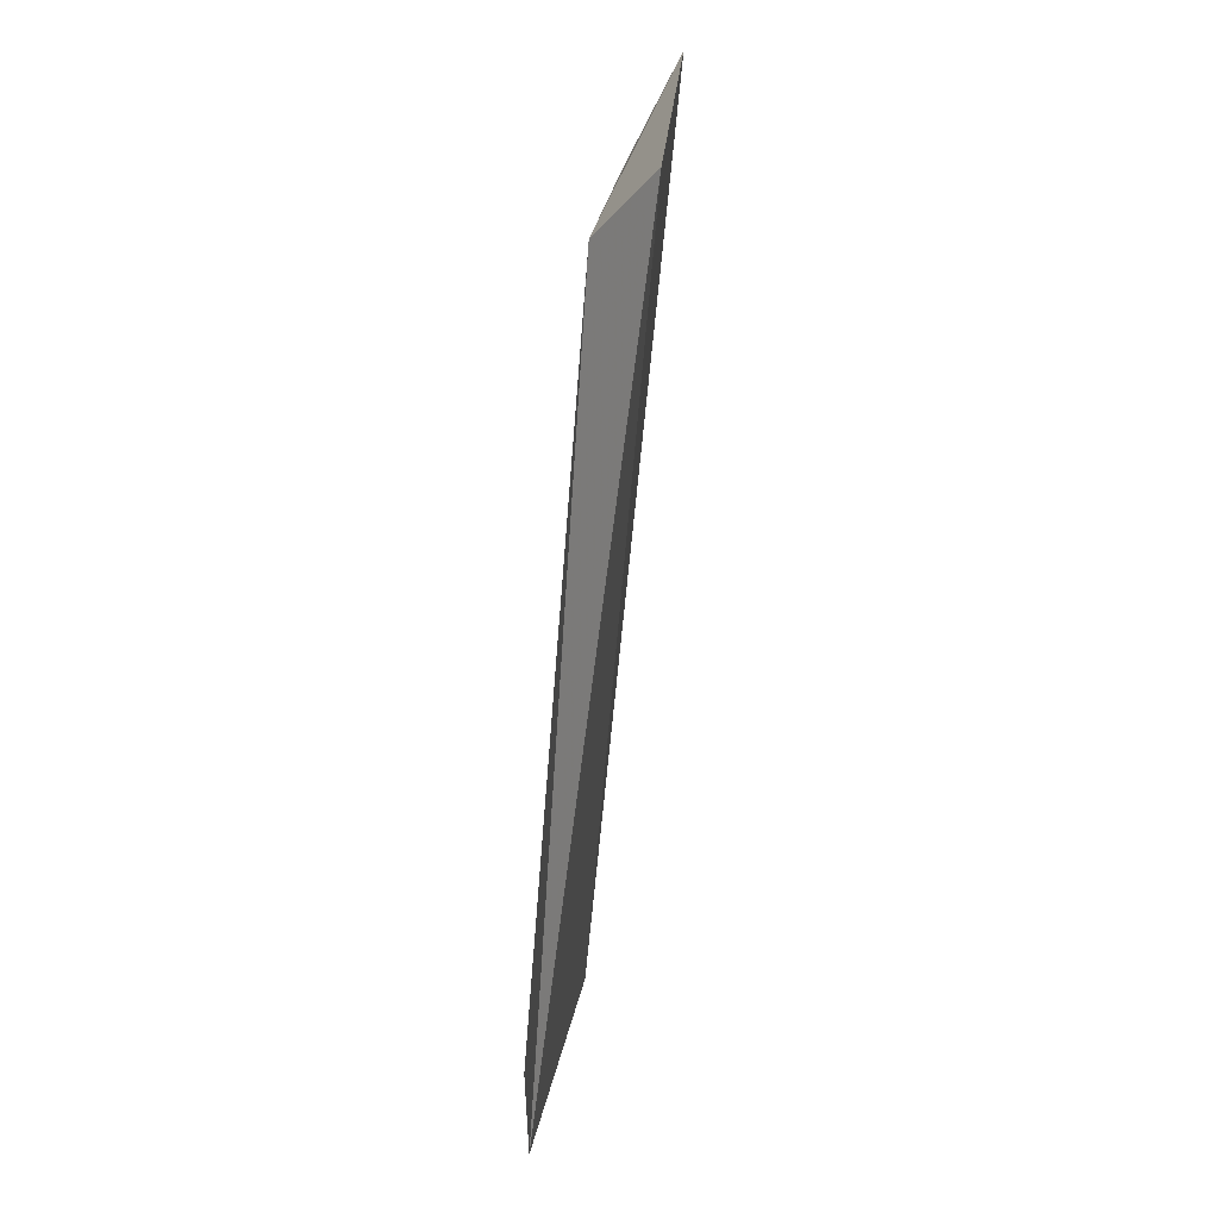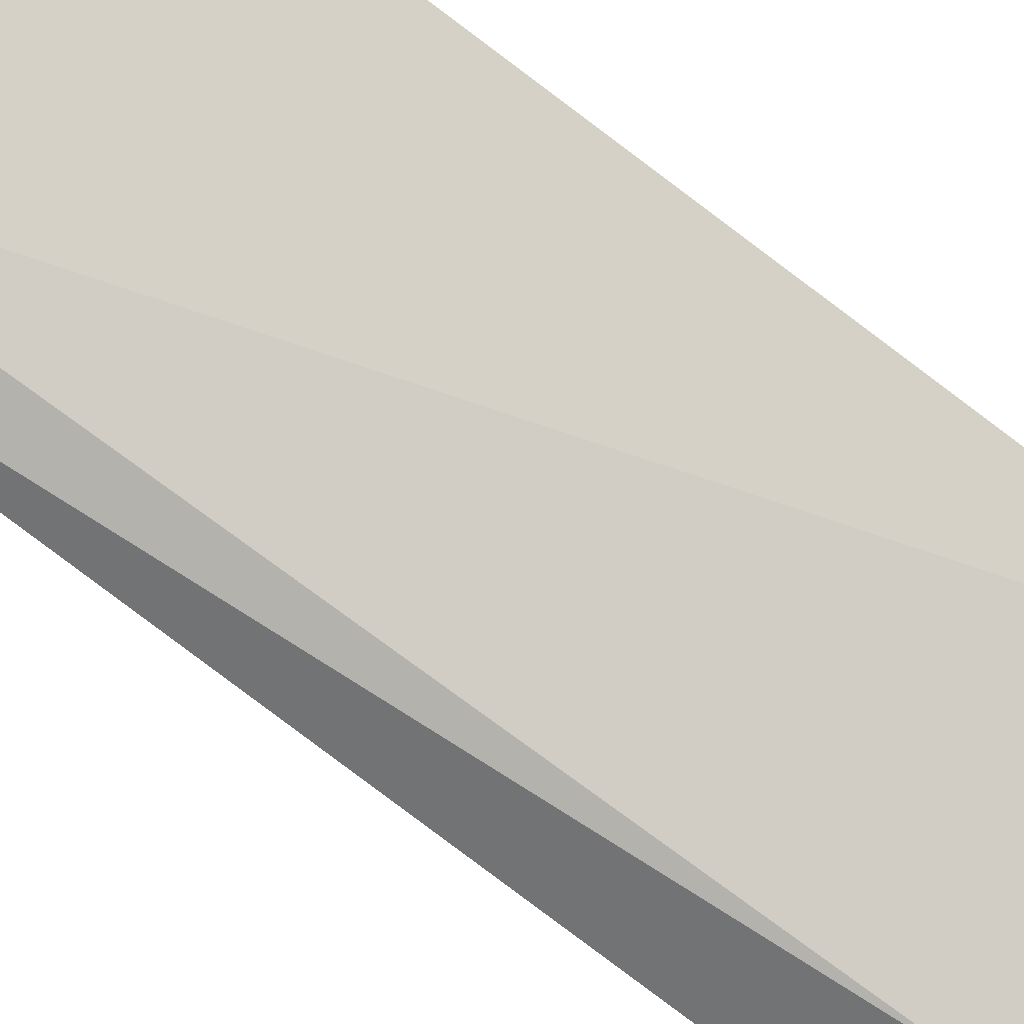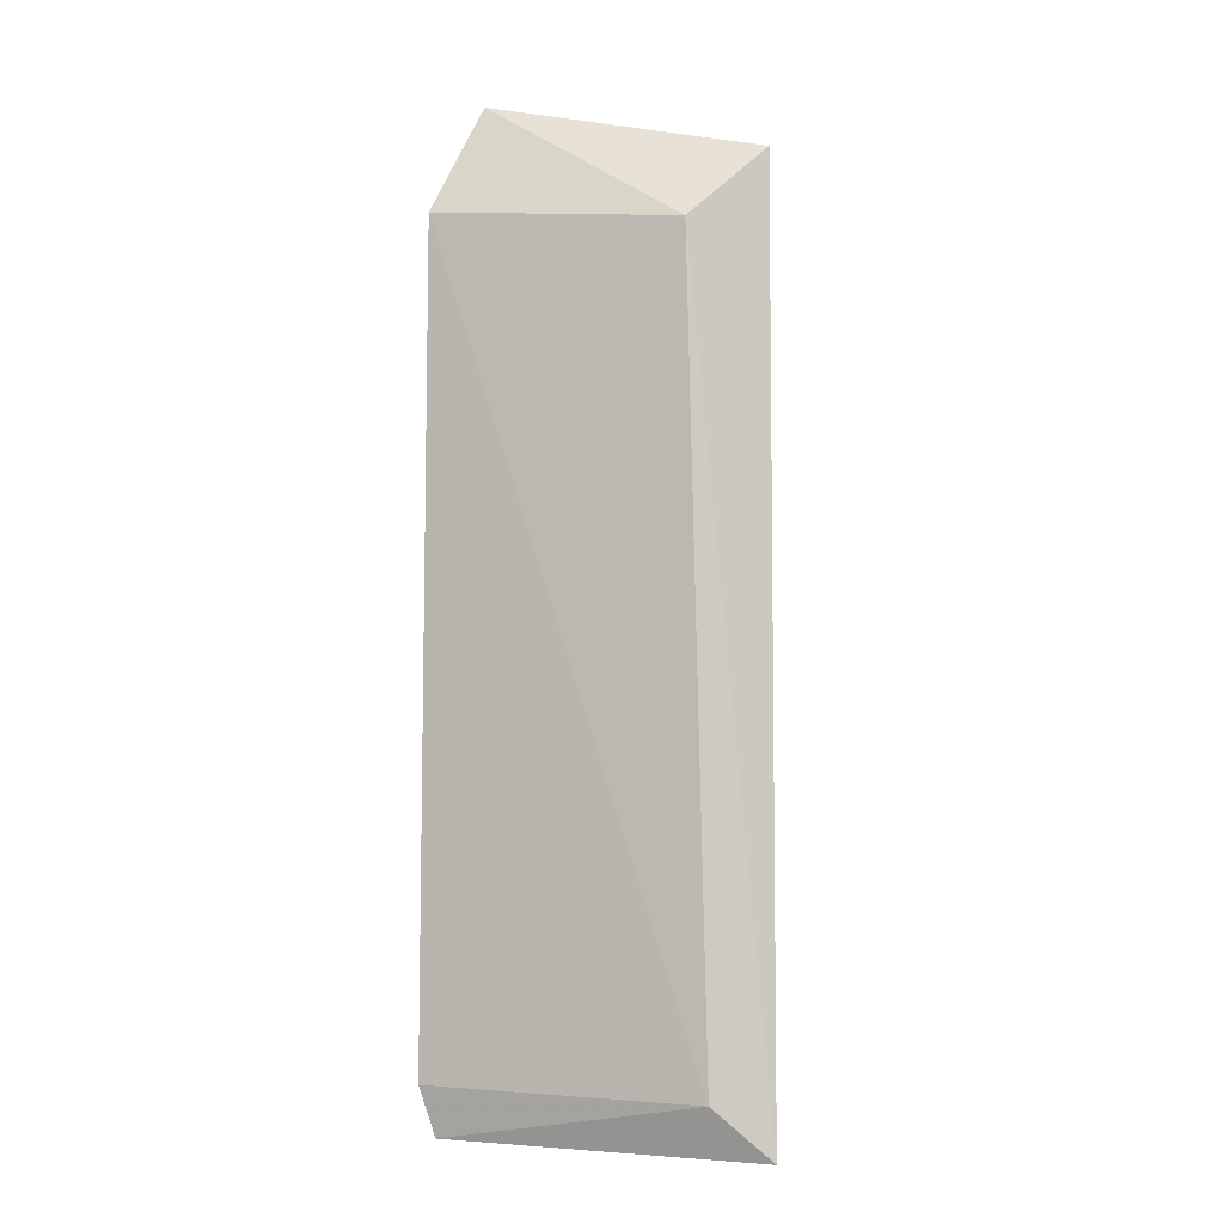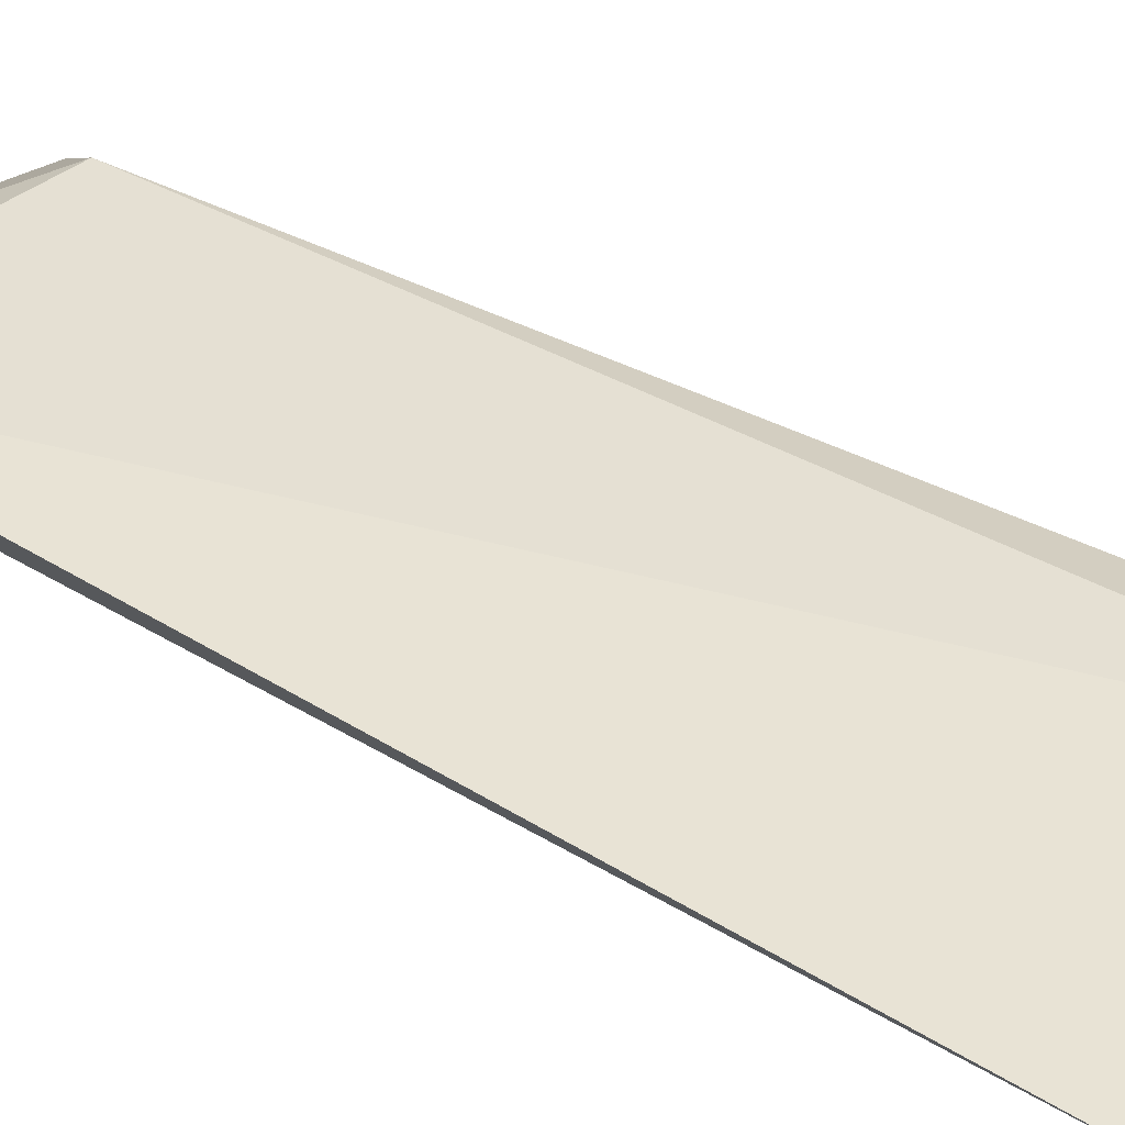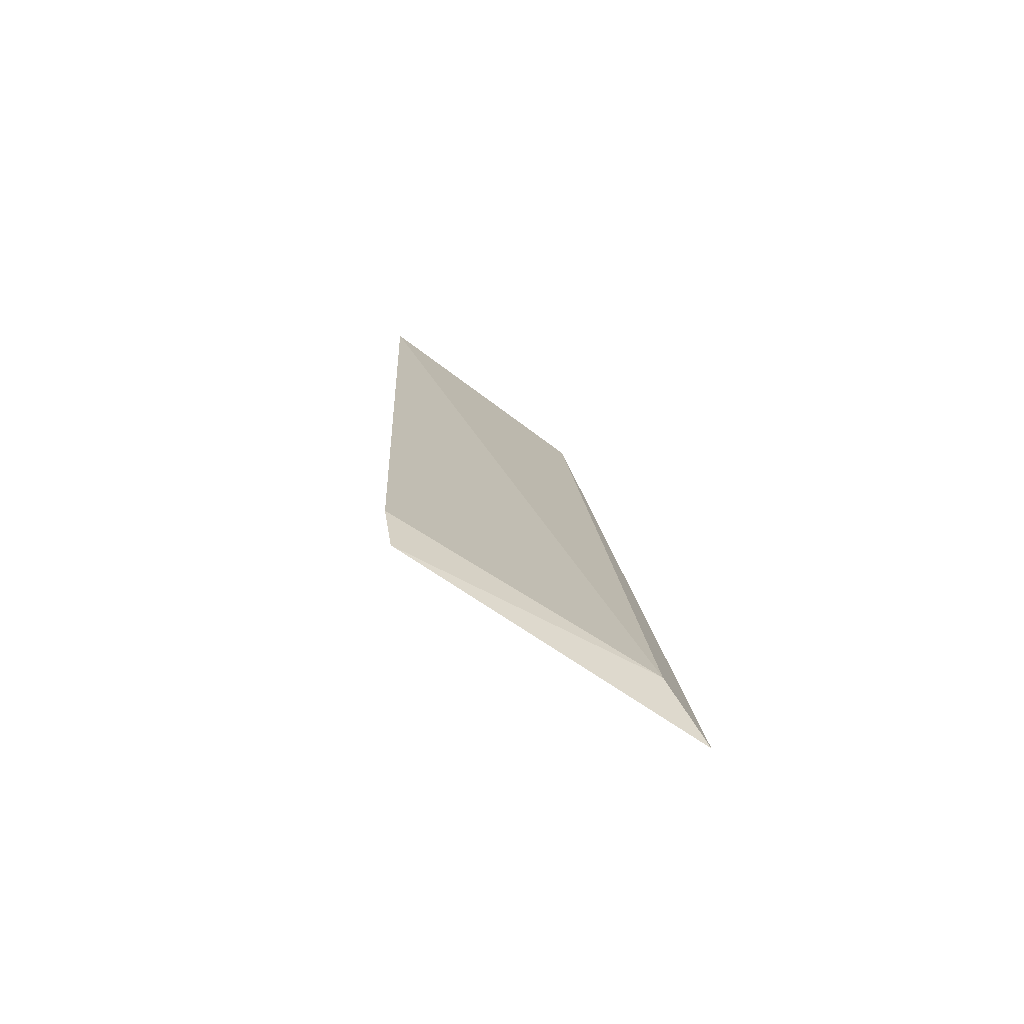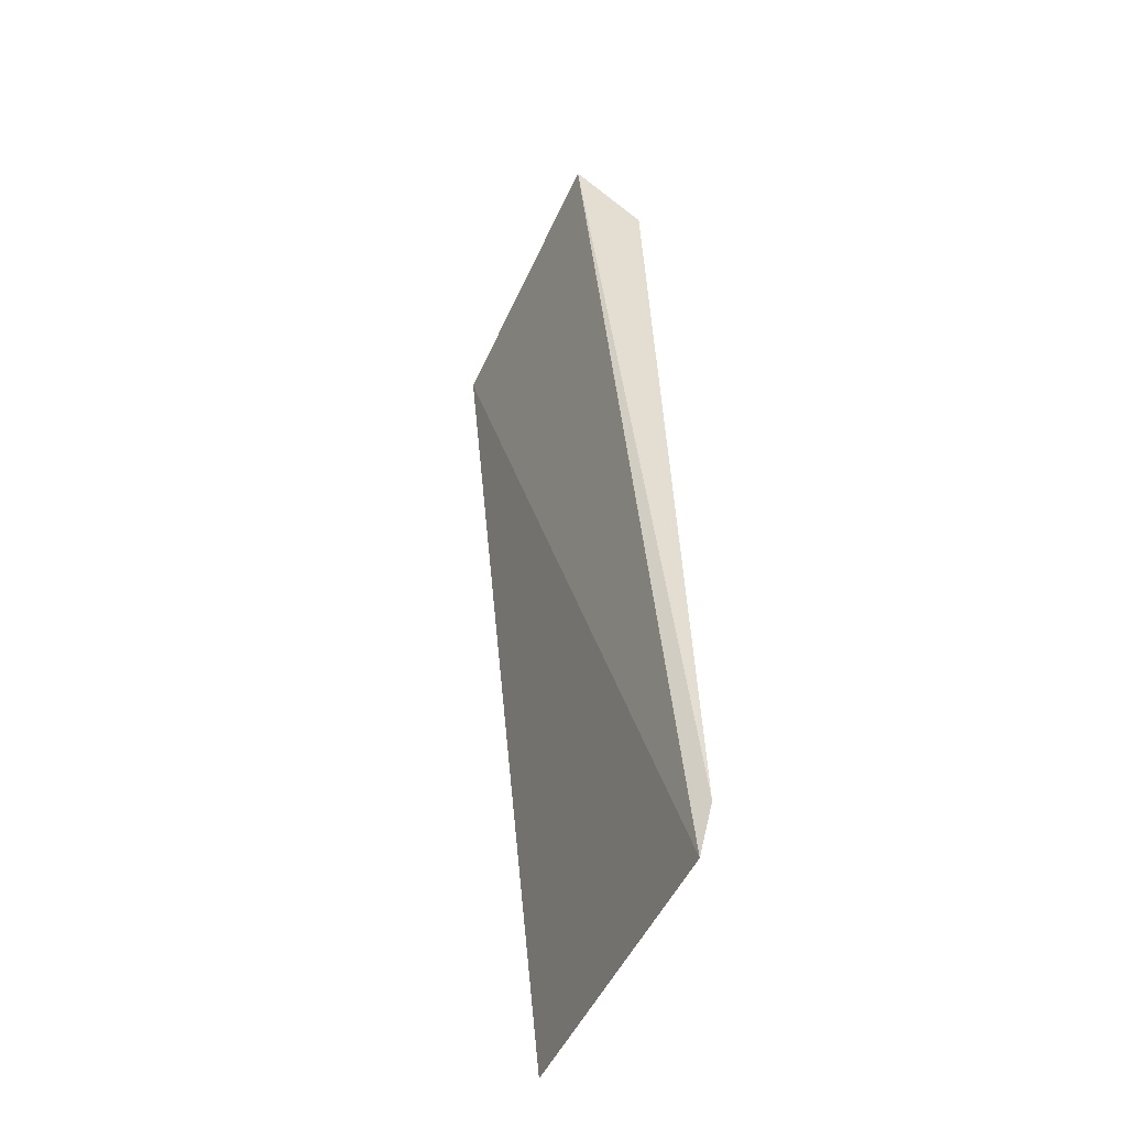
<metadata>
{"format":"obj","ext":"obj","renderer":"f3d","projection":"perspective","resolution":1024,"background":"white","views":[{"elev":21.1,"azim":105.3,"up":"+Y"},{"elev":73.3,"azim":129.2,"up":"+Z"},{"elev":-0.1,"azim":28.7,"up":"+Y"},{"elev":46.7,"azim":-51.7,"up":"+Z"},{"elev":-72.0,"azim":-27.7,"up":"+Y"},{"elev":-48.5,"azim":-105.9,"up":"+Y"}]}
</metadata>
<code>
v -0.09819 -0.03952 0.01822
v -0.1008 -0.0372 0.01924
v -0.1137 -0.03981 0.02008
v -0.114 0.006151 0.01559
v -0.1031 0.0001139 0.01675
v -0.1008 0.00349 0.01326
v -0.1151 0.001016 0.01848
v -0.1143 -0.03745 0.02048
f 1 2 3
f 5 2 1
f 6 1 3
f 6 3 4
f 6 5 1
f 6 4 5
f 7 2 5
f 7 5 4
f 8 3 2
f 8 2 7
f 8 7 4
f 8 4 3

</code>
